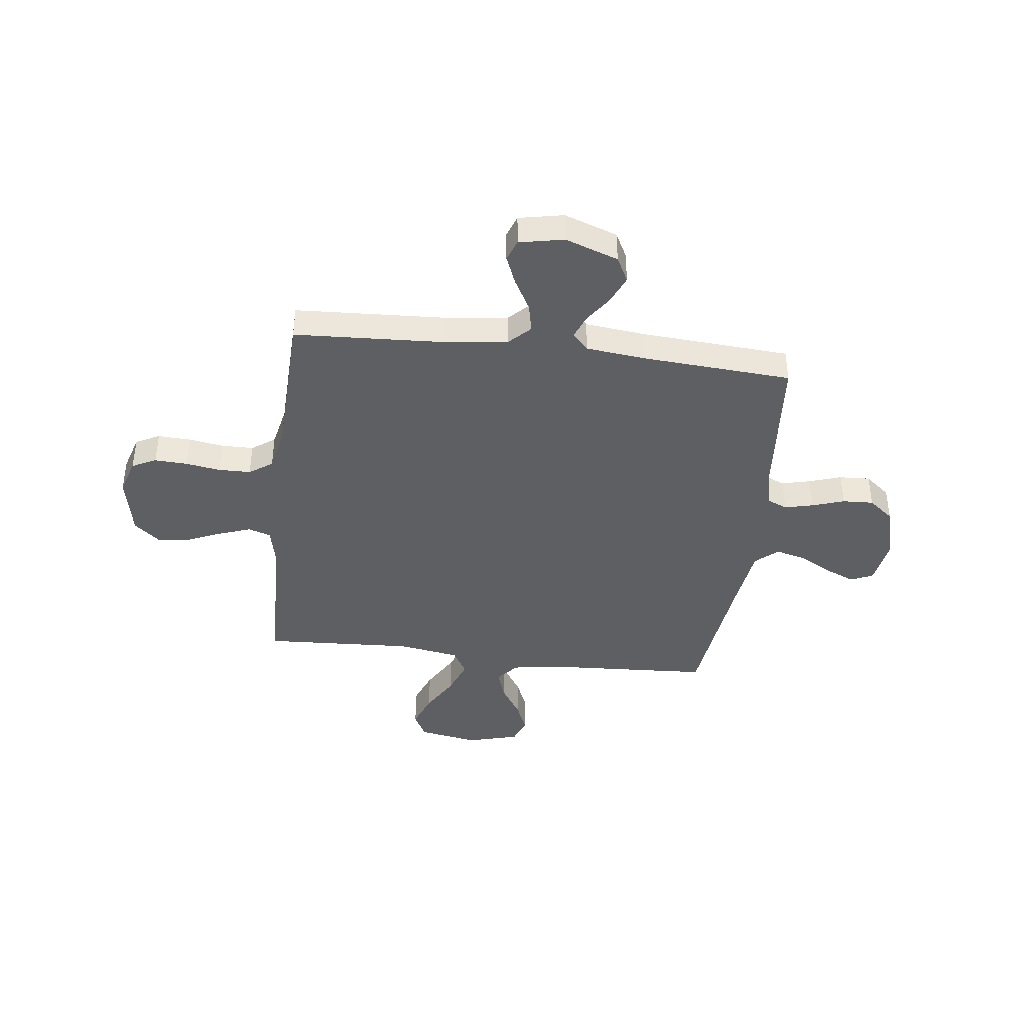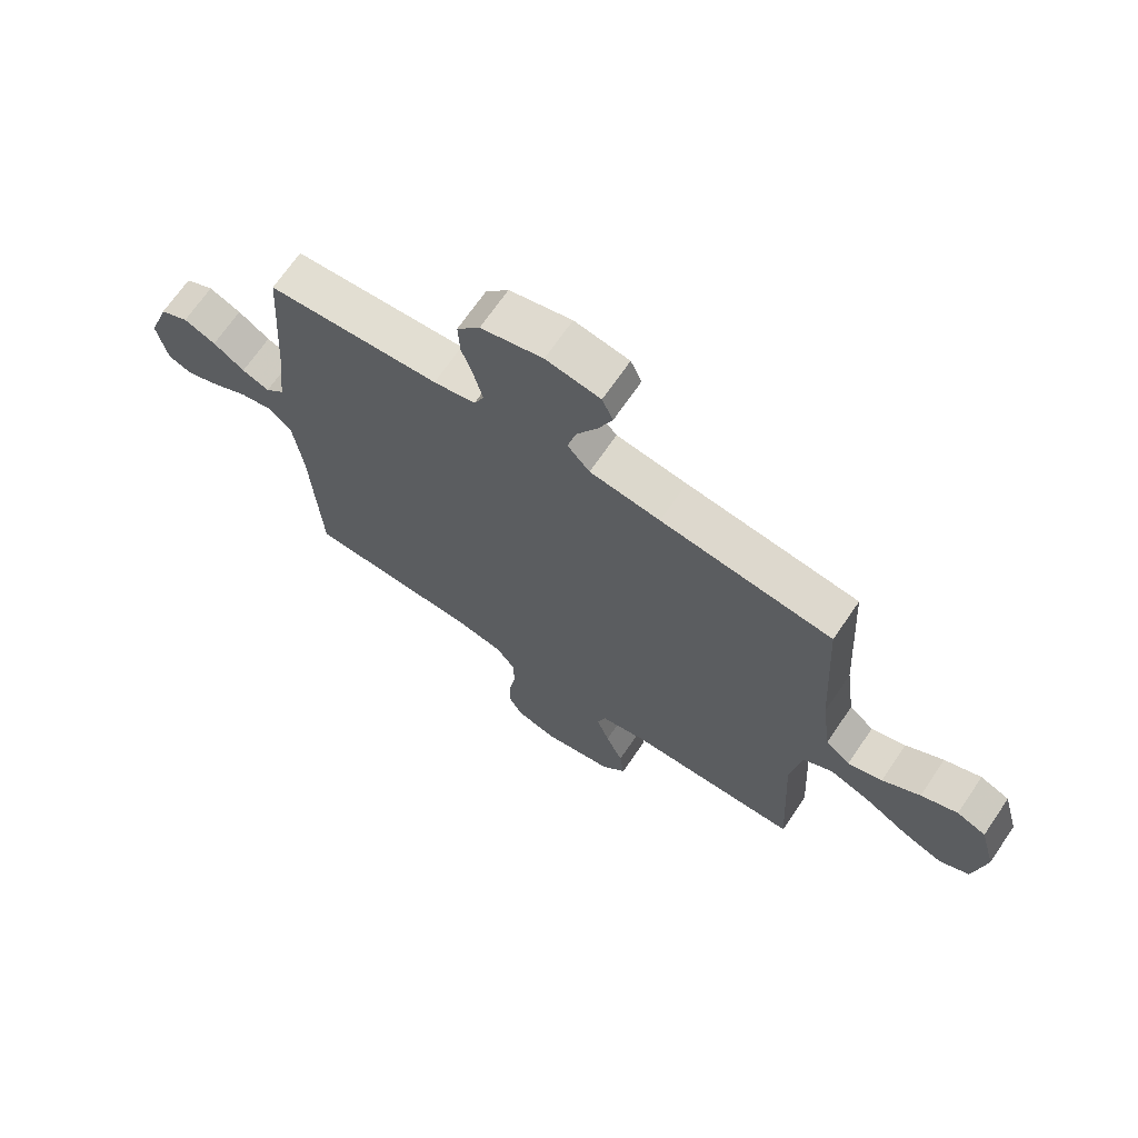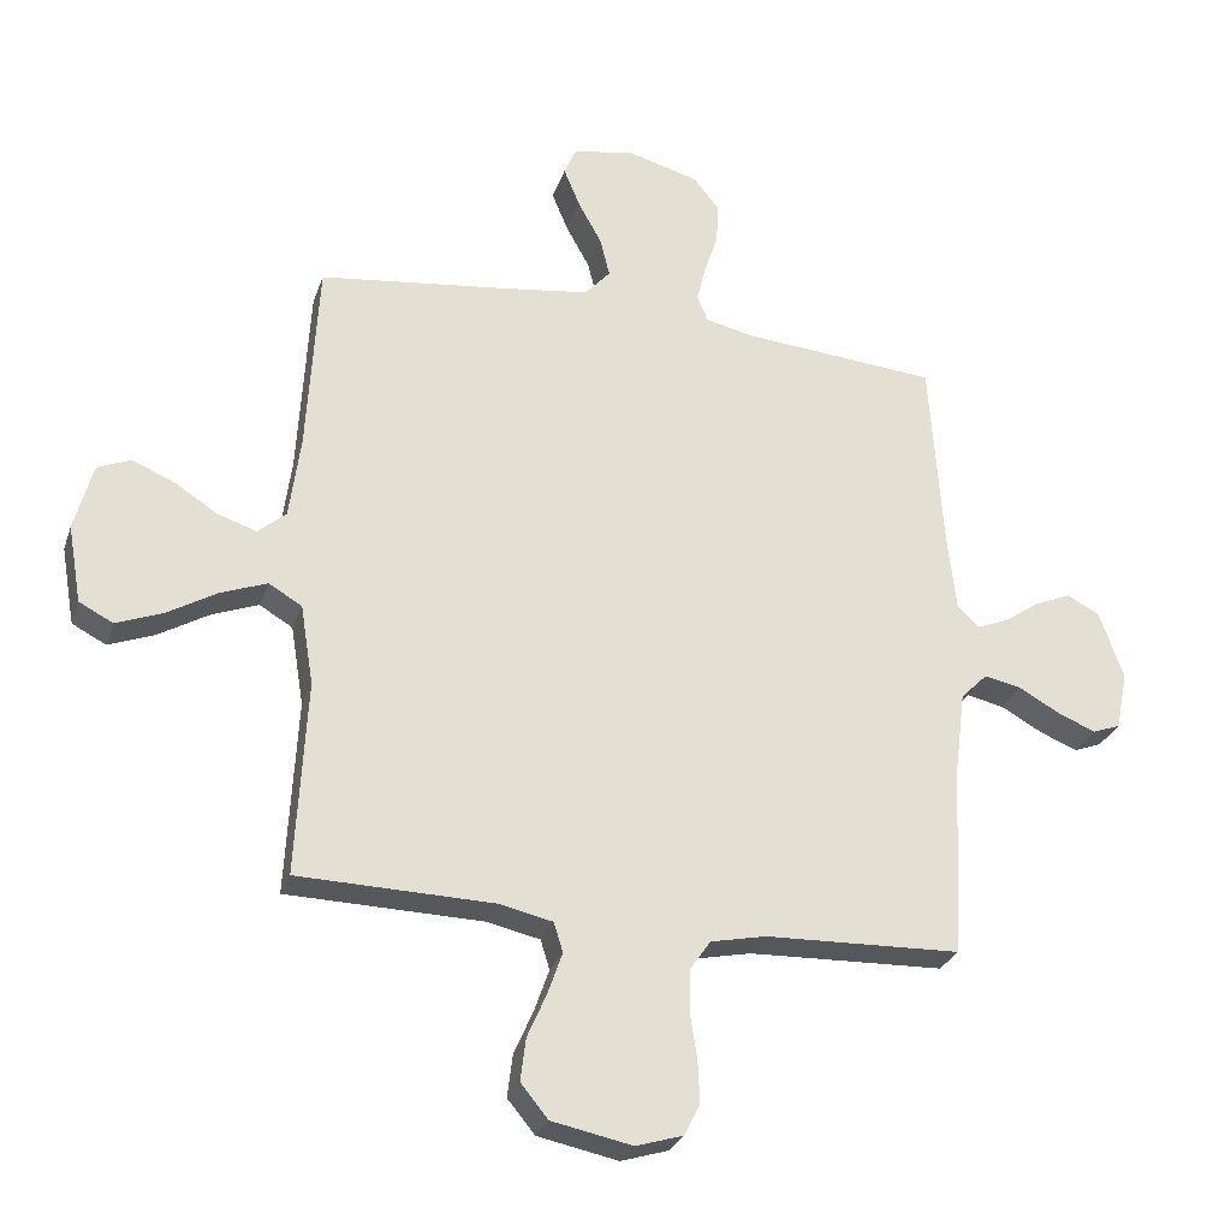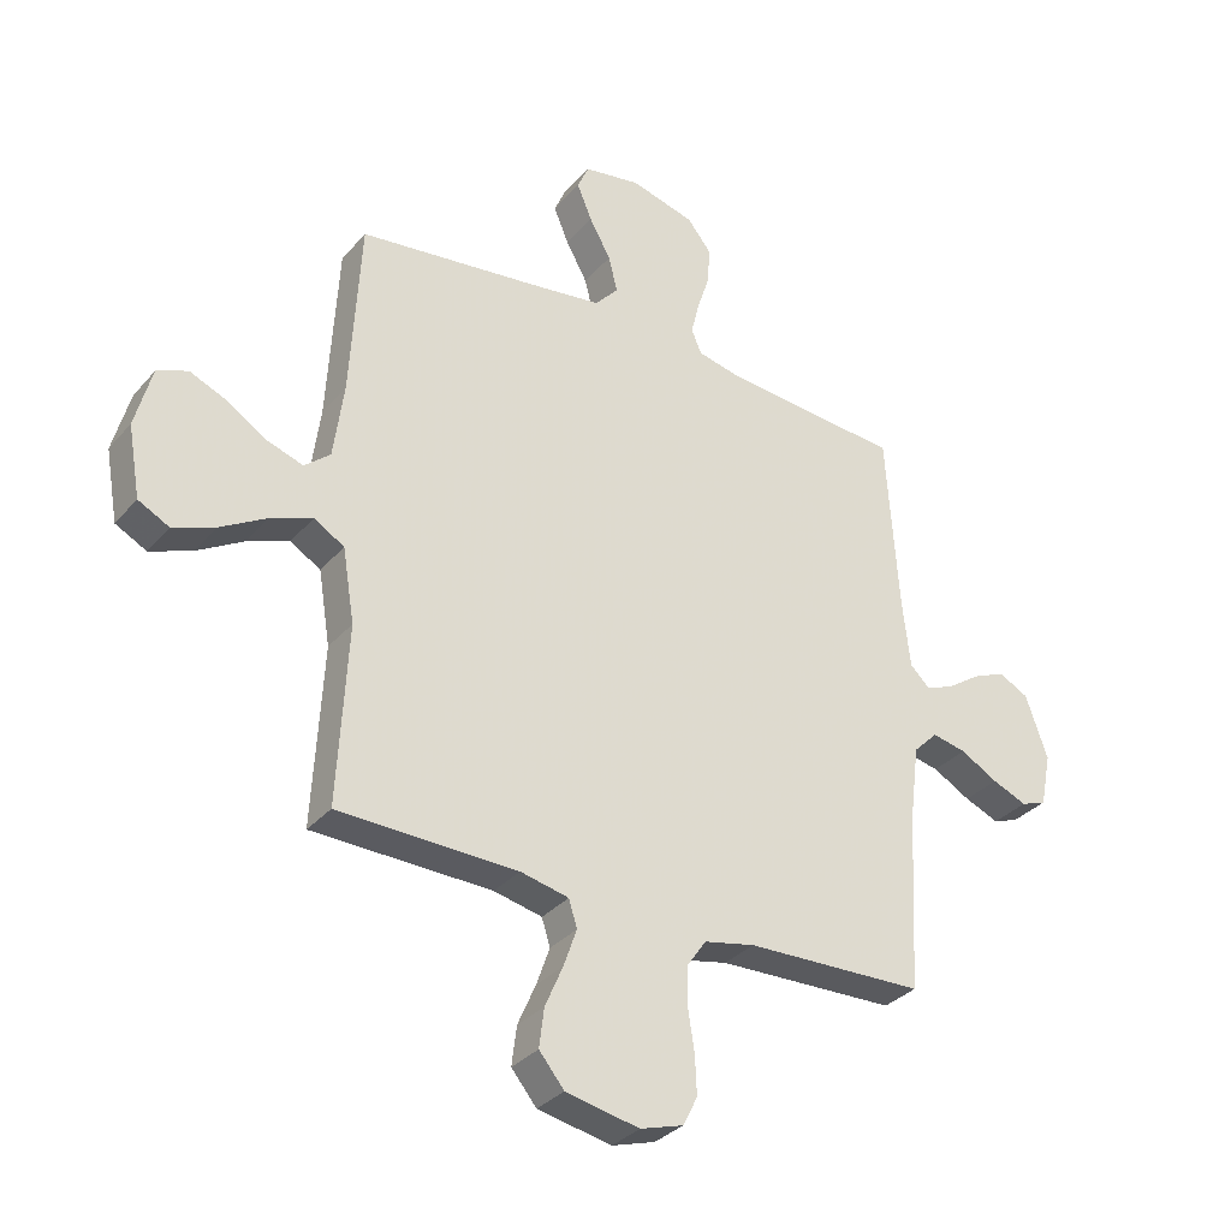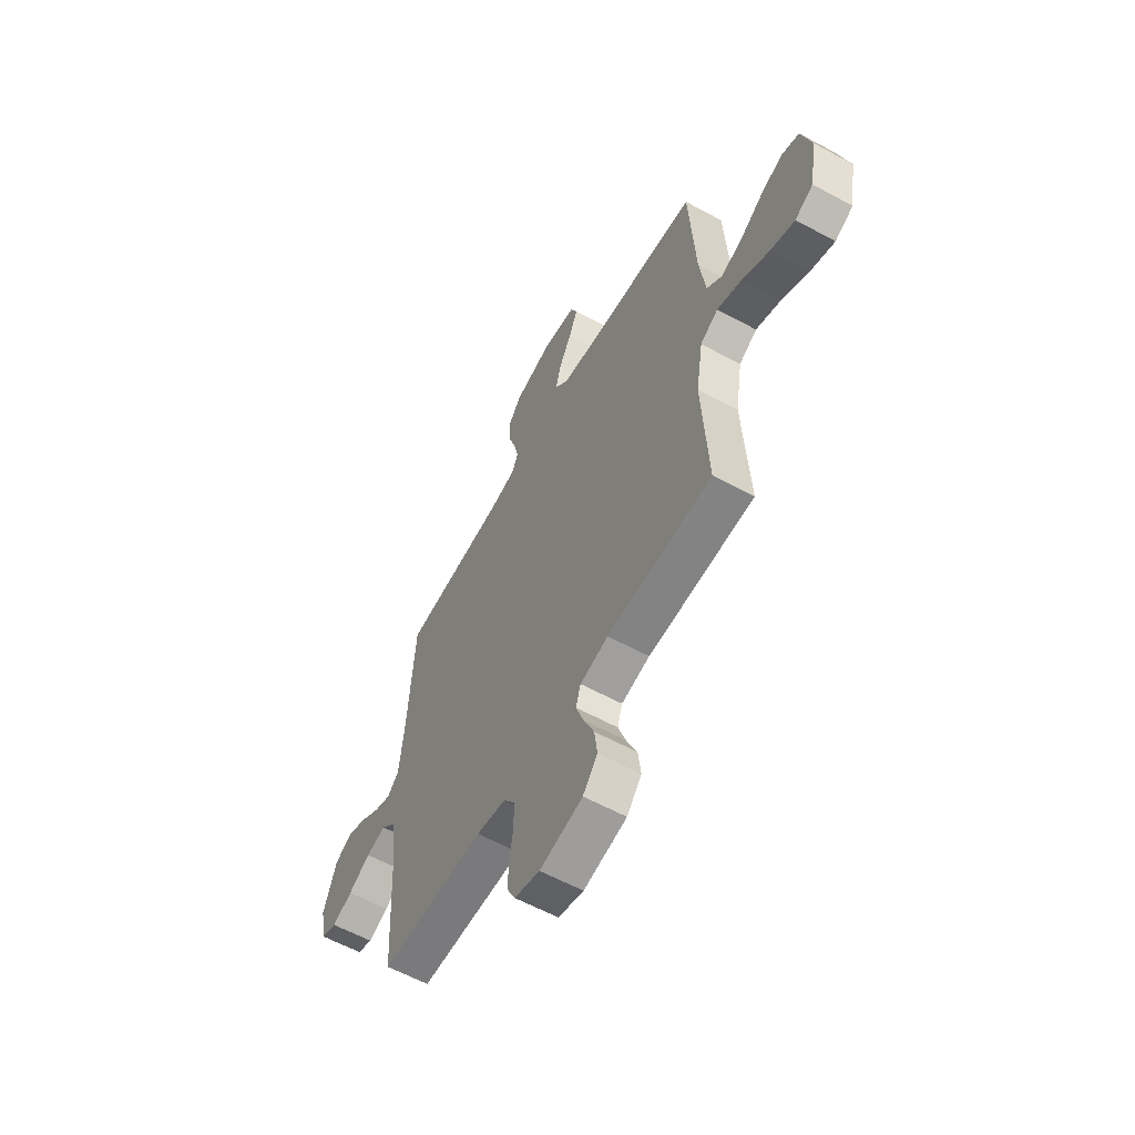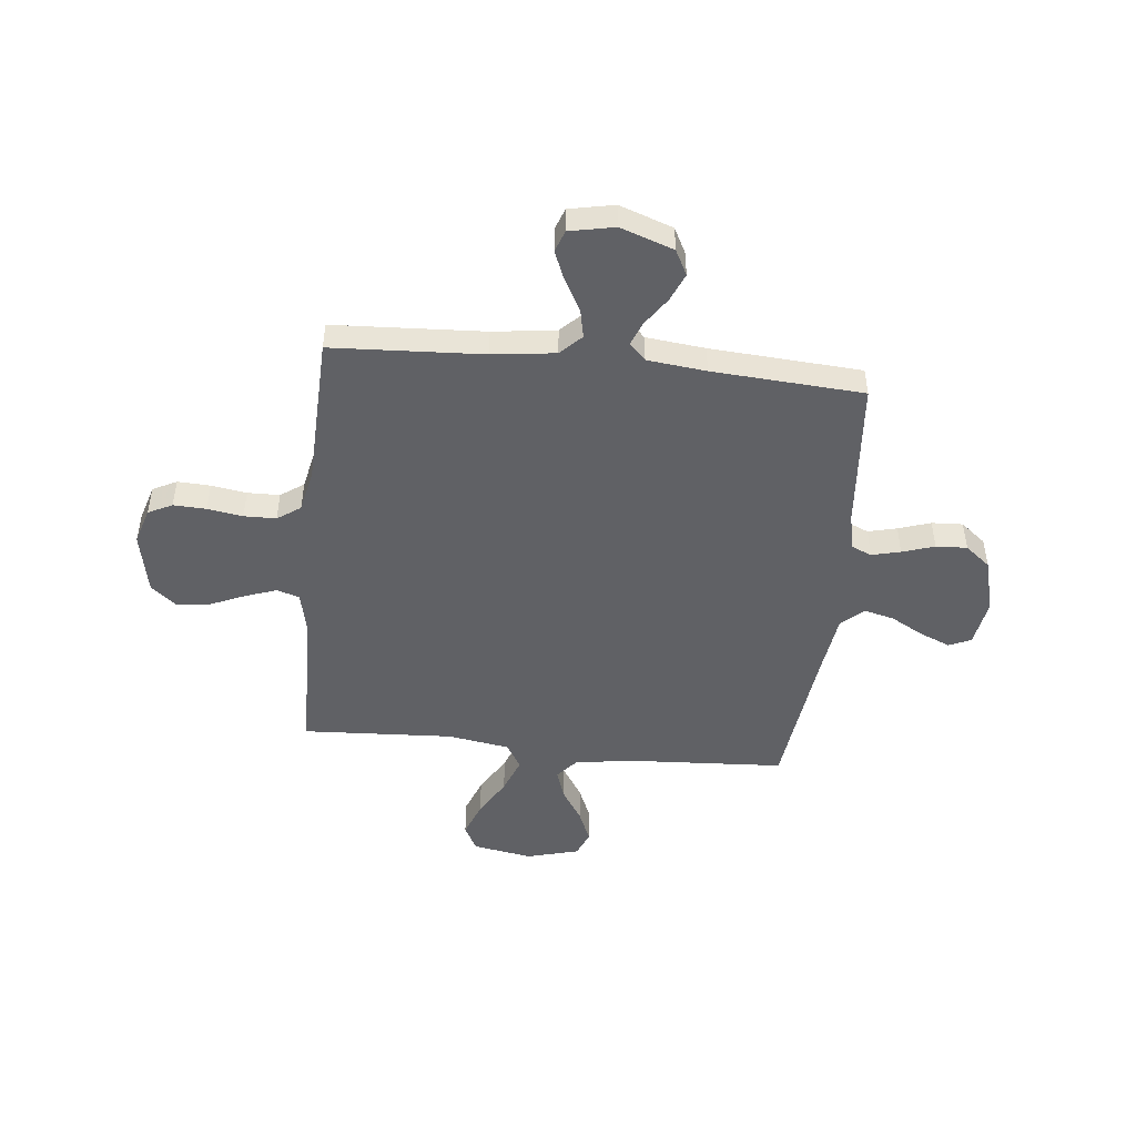
<metadata>
{"format":"obj","ext":"obj","renderer":"f3d","projection":"perspective","resolution":1024,"background":"white","views":[{"elev":-41.1,"azim":-97.0,"up":"+Y"},{"elev":68.9,"azim":34.3,"up":"+Z"},{"elev":-27.9,"azim":163.2,"up":"+Z"},{"elev":-32.7,"azim":146.2,"up":"+Z"},{"elev":-60.0,"azim":60.9,"up":"+Z"},{"elev":-48.1,"azim":-96.0,"up":"+Y"}]}
</metadata>
<code>
v -0.5 0.07 -0.5
v -0.516 0.07 -0.2
v -0.532 0.07 -0.075
v -0.573 0.07 -0.034
v -0.63 0.07 -0.046
v -0.693 0.07 -0.081
v -0.751 0.07 -0.105
v -0.794 0.07 -0.089
v -0.812 0.07 0
v -0.775 0.07 0.106
v -0.725 0.07 0.132
v -0.669 0.07 0.108
v -0.614 0.07 0.07
v -0.566 0.07 0.051
v -0.533 0.07 0.083
v -0.52 0.07 0.2
v -0.5 0.07 0.5
v -0.2 0.07 0.525
v -0.127 0.07 0.541
v -0.11 0.07 0.581
v -0.124 0.07 0.638
v -0.145 0.07 0.702
v -0.148 0.07 0.764
v -0.108 0.07 0.814
v 0 0.07 0.843
v 0.095 0.07 0.827
v 0.114 0.07 0.783
v 0.089 0.07 0.723
v 0.053 0.07 0.658
v 0.038 0.07 0.598
v 0.077 0.07 0.554
v 0.2 0.07 0.537
v 0.5 0.07 0.5
v 0.517 0.07 0.2
v 0.534 0.07 0.073
v 0.577 0.07 0.036
v 0.637 0.07 0.056
v 0.703 0.07 0.098
v 0.767 0.07 0.125
v 0.818 0.07 0.104
v 0.846 0.07 0
v 0.825 0.07 -0.119
v 0.773 0.07 -0.146
v 0.703 0.07 -0.119
v 0.626 0.07 -0.074
v 0.555 0.07 -0.047
v 0.504 0.07 -0.077
v 0.484 0.07 -0.2
v 0.5 0.07 -0.5
v 0.2 0.07 -0.507
v 0.119 0.07 -0.525
v 0.105 0.07 -0.57
v 0.127 0.07 -0.633
v 0.157 0.07 -0.702
v 0.165 0.07 -0.767
v 0.123 0.07 -0.818
v 0 0.07 -0.843
v -0.072 0.07 -0.821
v -0.096 0.07 -0.773
v -0.093 0.07 -0.708
v -0.082 0.07 -0.638
v -0.083 0.07 -0.574
v -0.115 0.07 -0.528
v -0.2 0.07 -0.51
v -0.5 0 -0.5
v -0.516 0 -0.2
v -0.532 0 -0.075
v -0.573 0 -0.034
v -0.63 0 -0.046
v -0.693 0 -0.081
v -0.751 0 -0.105
v -0.794 0 -0.089
v -0.812 0 0
v -0.775 0 0.106
v -0.725 0 0.132
v -0.669 0 0.108
v -0.614 0 0.07
v -0.566 0 0.051
v -0.533 0 0.083
v -0.52 0 0.2
v -0.5 0 0.5
v -0.2 0 0.525
v -0.127 0 0.541
v -0.11 0 0.581
v -0.124 0 0.638
v -0.145 0 0.702
v -0.148 0 0.764
v -0.108 0 0.814
v 0 0 0.843
v 0.095 0 0.827
v 0.114 0 0.783
v 0.089 0 0.723
v 0.053 0 0.658
v 0.038 0 0.598
v 0.077 0 0.554
v 0.2 0 0.537
v 0.5 0 0.5
v 0.517 0 0.2
v 0.534 0 0.073
v 0.577 0 0.036
v 0.637 0 0.056
v 0.703 0 0.098
v 0.767 0 0.125
v 0.818 0 0.104
v 0.846 0 0
v 0.825 0 -0.119
v 0.773 0 -0.146
v 0.703 0 -0.119
v 0.626 0 -0.074
v 0.555 0 -0.047
v 0.504 0 -0.077
v 0.484 0 -0.2
v 0.5 0 -0.5
v 0.2 0 -0.507
v 0.119 0 -0.525
v 0.105 0 -0.57
v 0.127 0 -0.633
v 0.157 0 -0.702
v 0.165 0 -0.767
v 0.123 0 -0.818
v 0 0 -0.843
v -0.072 0 -0.821
v -0.096 0 -0.773
v -0.093 0 -0.708
v -0.082 0 -0.638
v -0.083 0 -0.574
v -0.115 0 -0.528
v -0.2 0 -0.51
f 59 60 61
f 58 59 61
f 57 58 61
f 56 57 61
f 55 56 61
f 54 55 61
f 53 54 61
f 52 53 61 62
f 51 52 62 63
f 48 49 50
f 51 63 64
f 50 51 64
f 48 50 64
f 47 48 64
f 43 44 45
f 42 43 45
f 41 42 45
f 40 41 45
f 39 40 45
f 38 39 45
f 37 38 45
f 36 37 45 46
f 35 36 46 47
f 32 33 34
f 64 1 2
f 47 64 2
f 35 47 2
f 34 35 2
f 32 34 2
f 31 32 2
f 27 28 29
f 26 27 29
f 25 26 29
f 24 25 29
f 23 24 29
f 22 23 29
f 21 22 29
f 20 21 29 30
f 16 17 18
f 15 16 18 19
f 11 12 13
f 10 11 13
f 9 10 13
f 8 9 13
f 7 8 13
f 6 7 13
f 5 6 13
f 4 5 13 14
f 3 4 14 15
f 3 15 19
f 2 3 19
f 31 2 19
f 19 20 30 31
f 125 124 123
f 125 123 122
f 125 122 121
f 125 121 120
f 125 120 119
f 125 119 118
f 125 118 117
f 126 125 117 116
f 127 126 116 115
f 114 113 112
f 128 127 115
f 128 115 114
f 128 114 112
f 128 112 111
f 109 108 107
f 109 107 106
f 109 106 105
f 109 105 104
f 109 104 103
f 109 103 102
f 109 102 101
f 110 109 101 100
f 111 110 100 99
f 98 97 96
f 66 65 128
f 66 128 111
f 66 111 99
f 66 99 98
f 66 98 96
f 66 96 95
f 93 92 91
f 93 91 90
f 93 90 89
f 93 89 88
f 93 88 87
f 93 87 86
f 93 86 85
f 94 93 85 84
f 82 81 80
f 83 82 80 79
f 77 76 75
f 77 75 74
f 77 74 73
f 77 73 72
f 77 72 71
f 77 71 70
f 77 70 69
f 78 77 69 68
f 79 78 68 67
f 83 79 67
f 83 67 66
f 83 66 95
f 95 94 84 83
f 1 65 66 2
f 2 66 67 3
f 3 67 68 4
f 4 68 69 5
f 5 69 70 6
f 6 70 71 7
f 7 71 72 8
f 8 72 73 9
f 9 73 74 10
f 10 74 75 11
f 11 75 76 12
f 12 76 77 13
f 13 77 78 14
f 14 78 79 15
f 15 79 80 16
f 16 80 81 17
f 17 81 82 18
f 18 82 83 19
f 19 83 84 20
f 20 84 85 21
f 21 85 86 22
f 22 86 87 23
f 23 87 88 24
f 24 88 89 25
f 25 89 90 26
f 26 90 91 27
f 27 91 92 28
f 28 92 93 29
f 29 93 94 30
f 30 94 95 31
f 31 95 96 32
f 32 96 97 33
f 33 97 98 34
f 34 98 99 35
f 35 99 100 36
f 36 100 101 37
f 37 101 102 38
f 38 102 103 39
f 39 103 104 40
f 40 104 105 41
f 41 105 106 42
f 42 106 107 43
f 43 107 108 44
f 44 108 109 45
f 45 109 110 46
f 46 110 111 47
f 47 111 112 48
f 48 112 113 49
f 49 113 114 50
f 50 114 115 51
f 51 115 116 52
f 52 116 117 53
f 53 117 118 54
f 54 118 119 55
f 55 119 120 56
f 56 120 121 57
f 57 121 122 58
f 58 122 123 59
f 59 123 124 60
f 60 124 125 61
f 61 125 126 62
f 62 126 127 63
f 63 127 128 64
f 64 128 65 1

</code>
